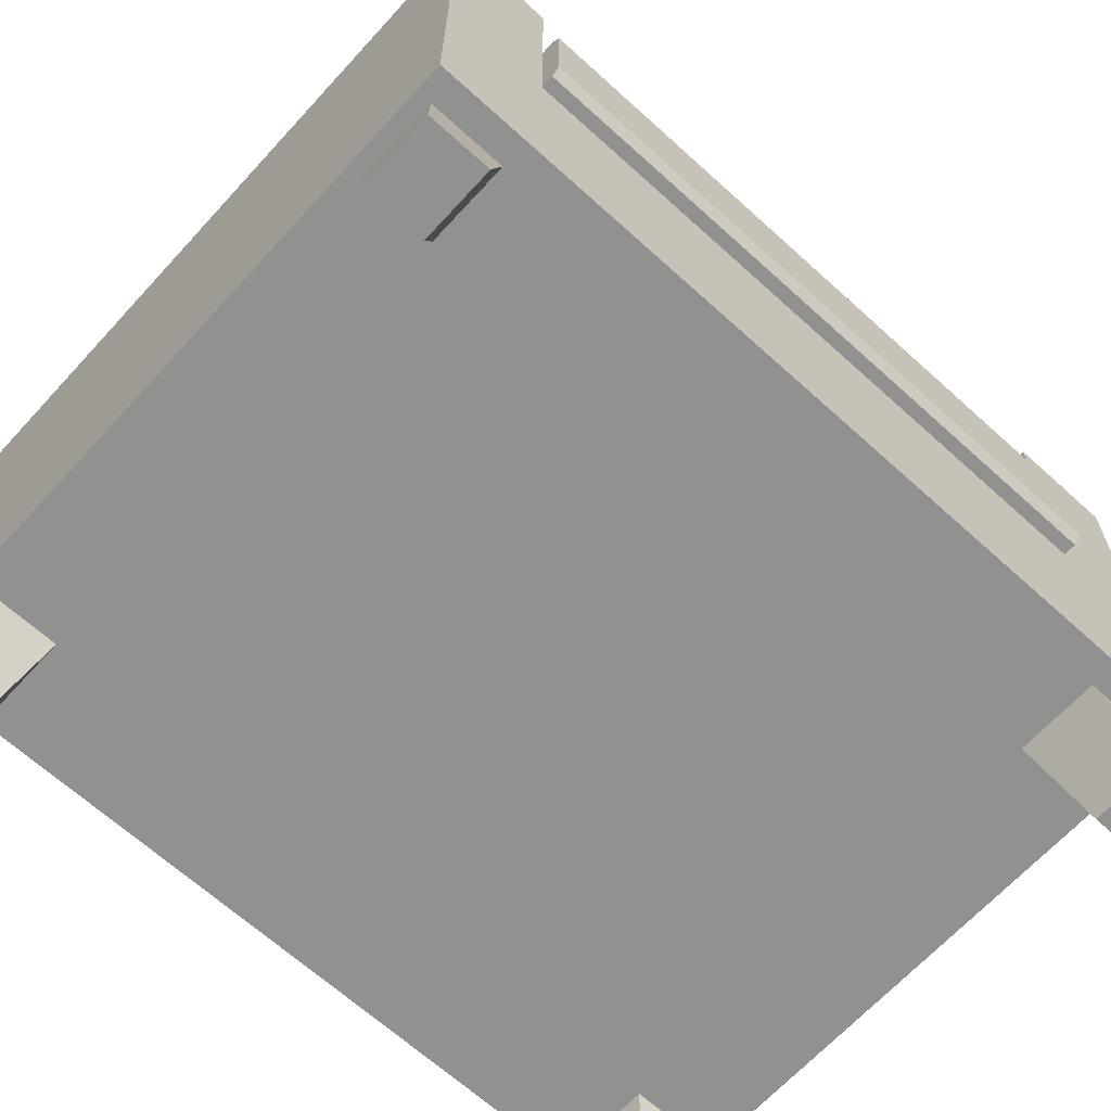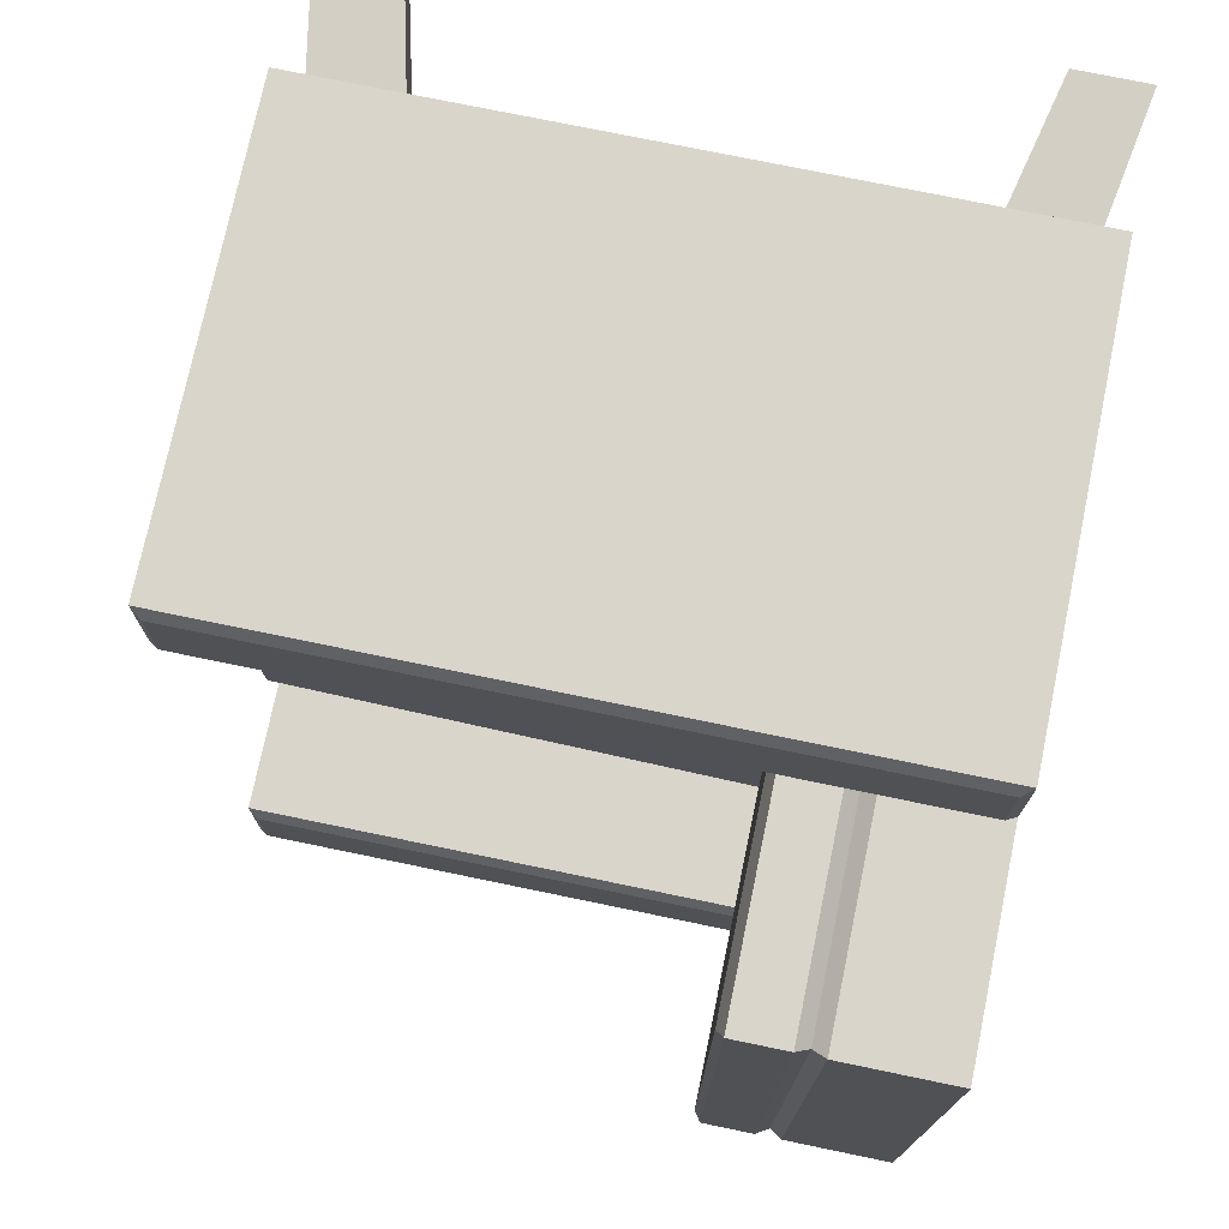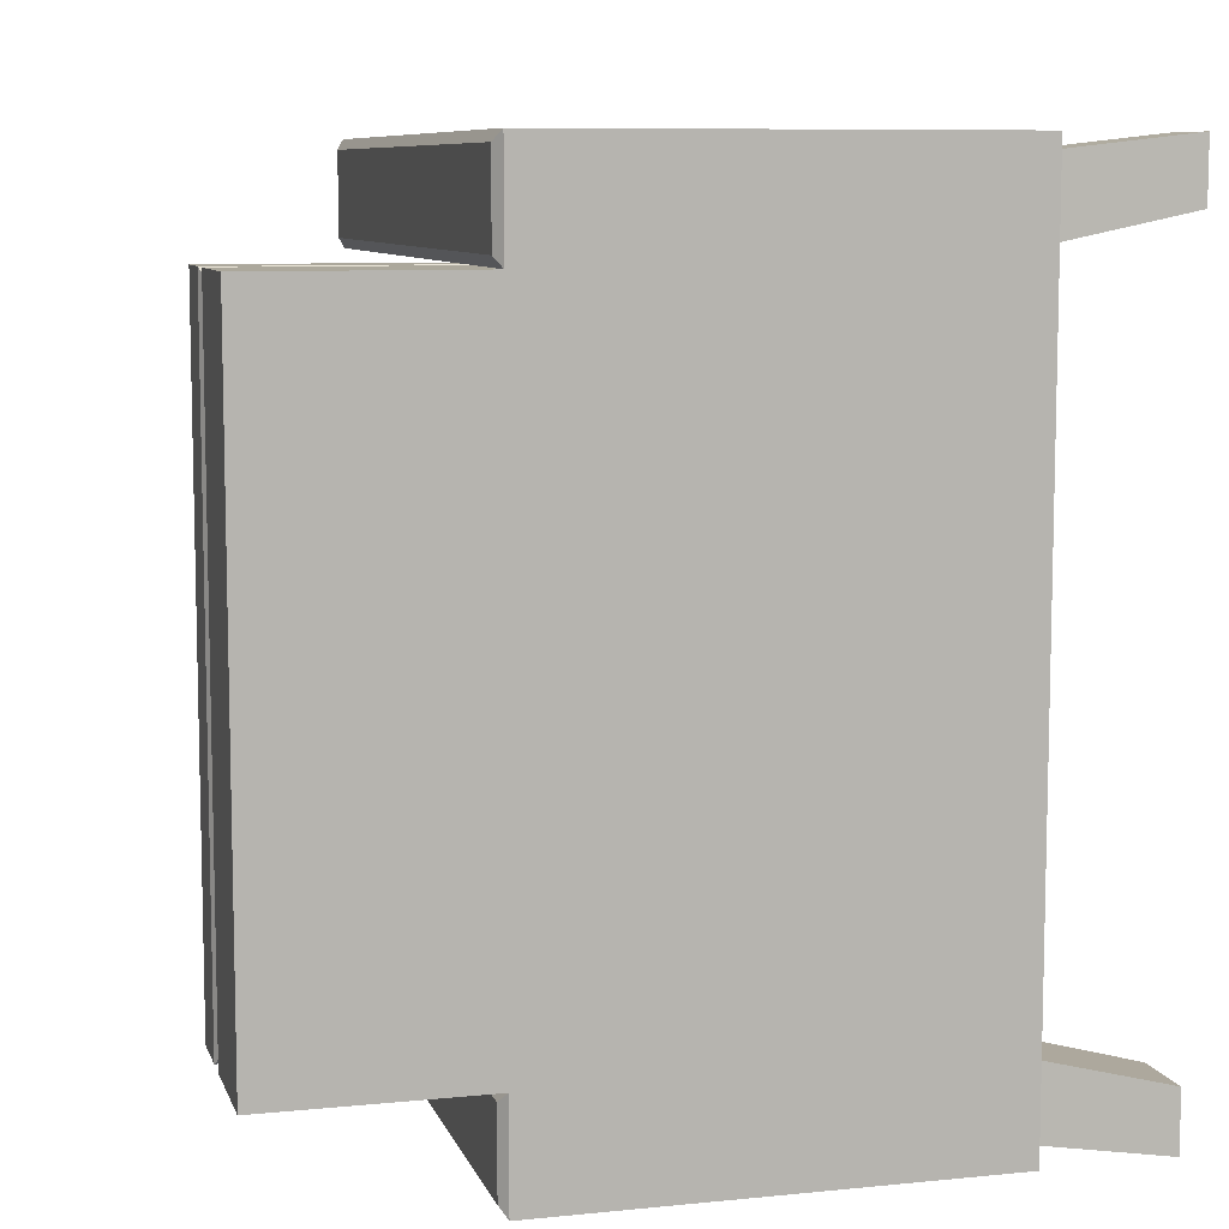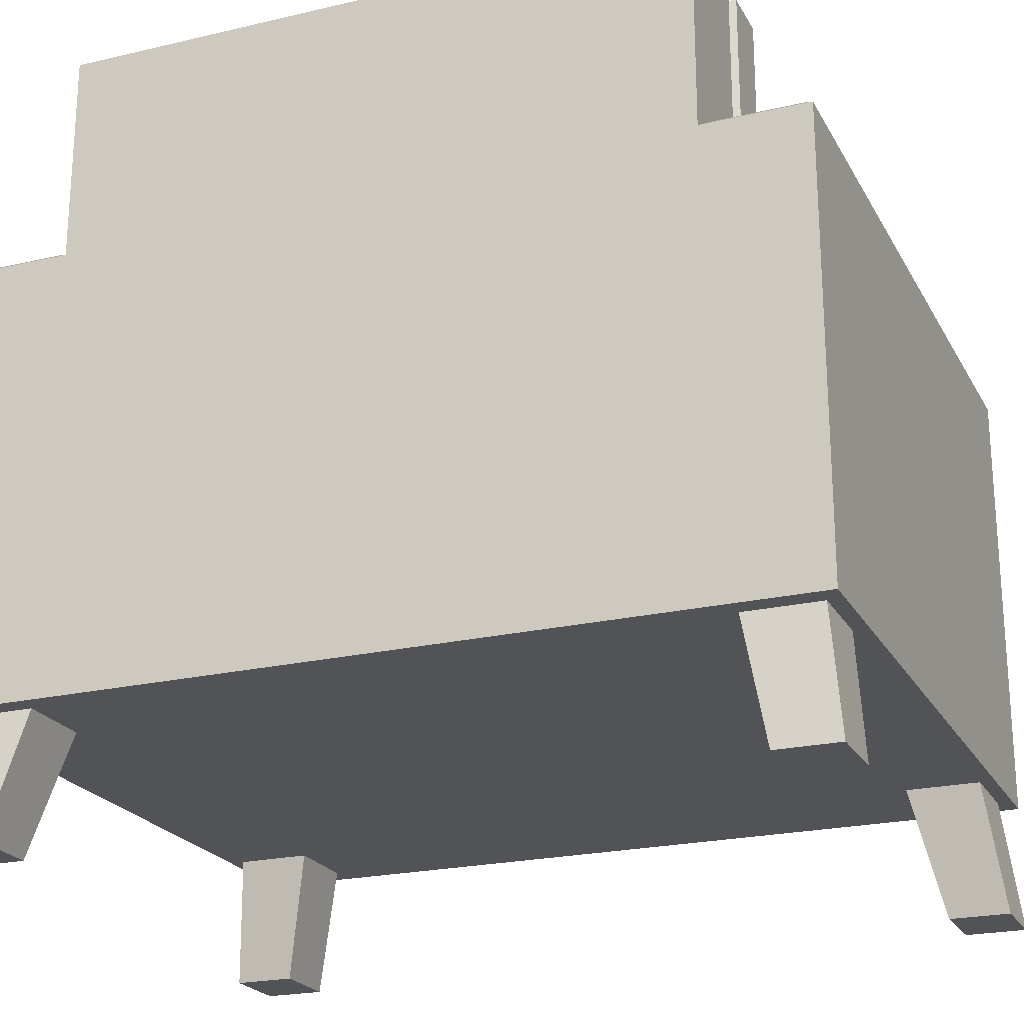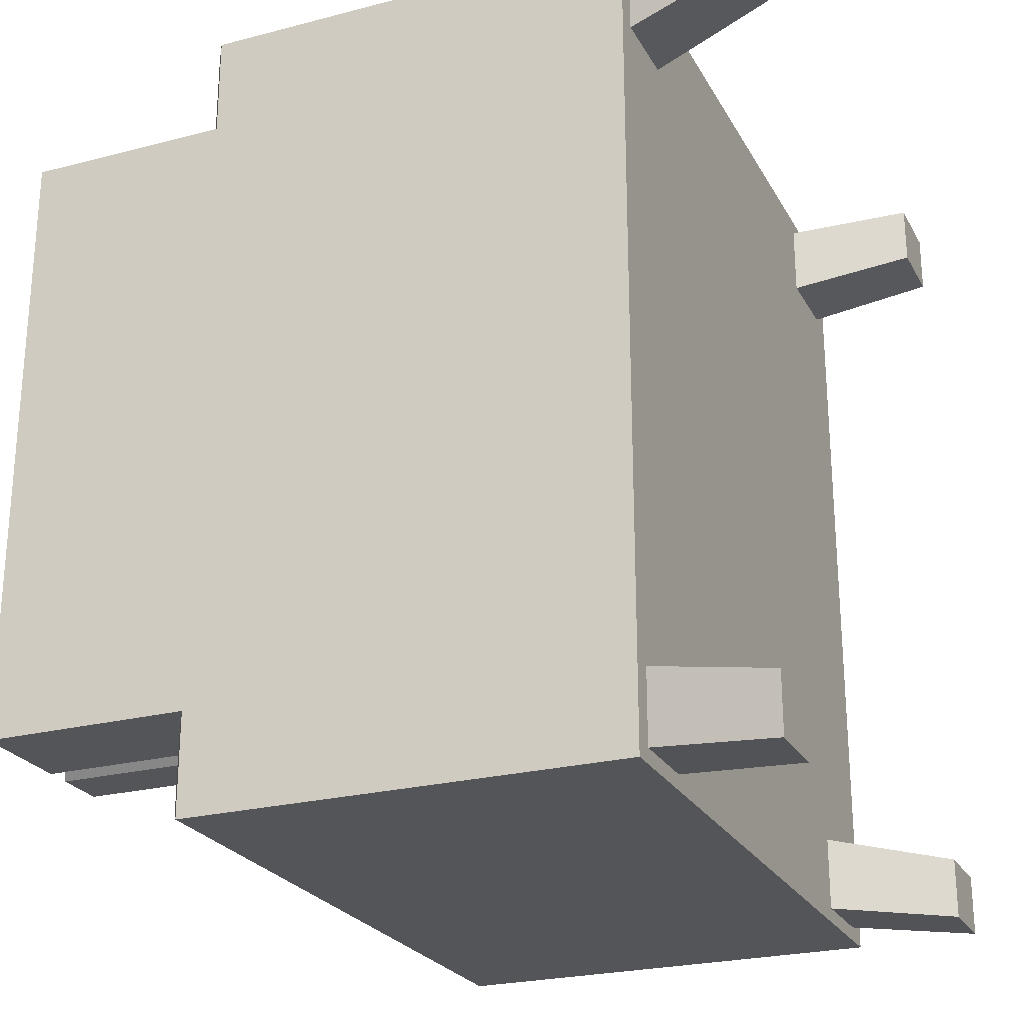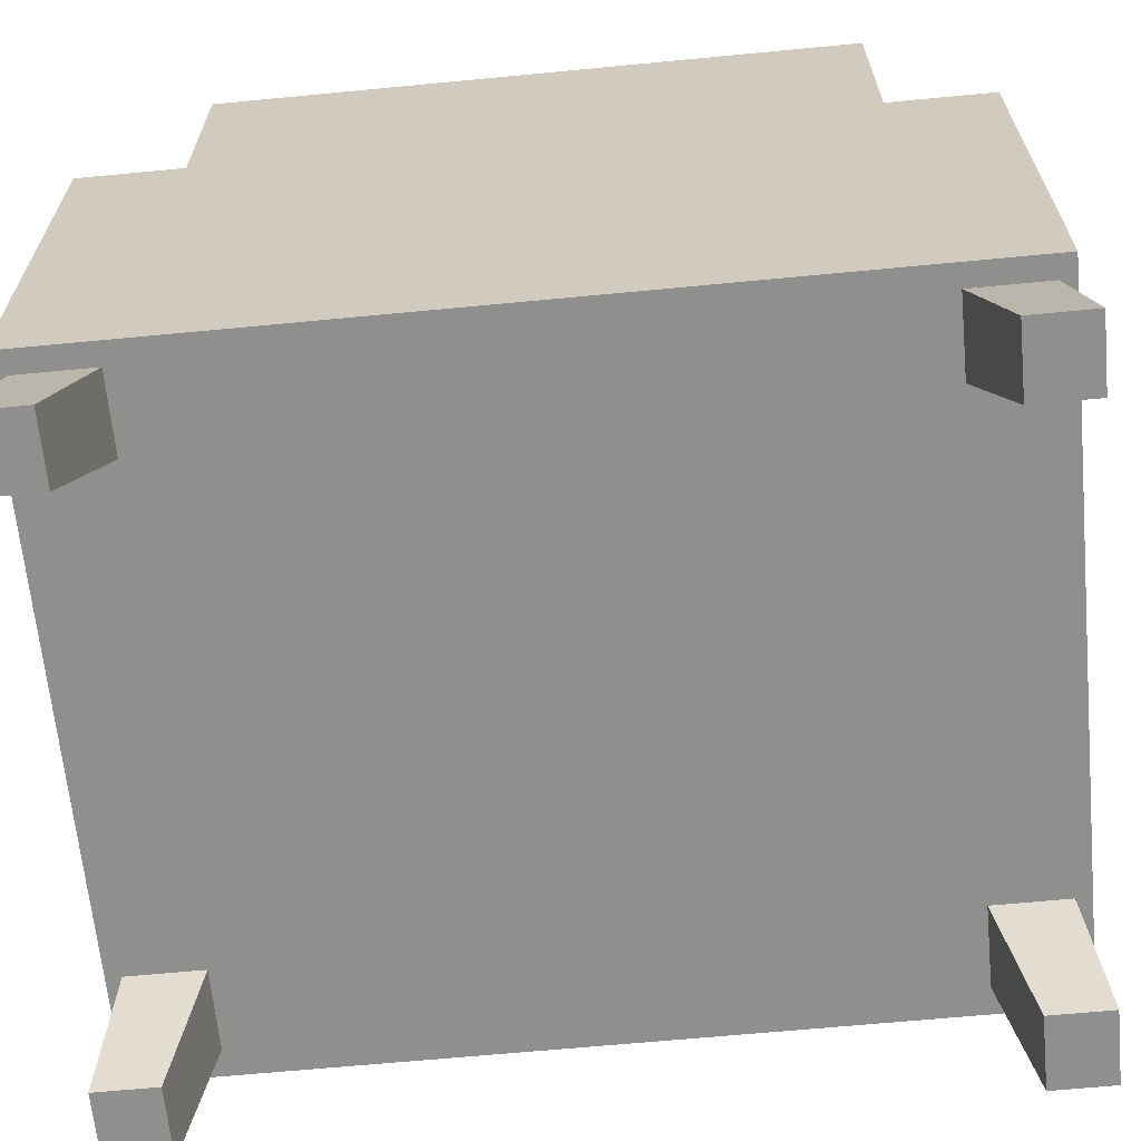
<metadata>
{"format":"obj","ext":"obj","renderer":"f3d","projection":"perspective","resolution":1024,"background":"white","views":[{"elev":-65.9,"azim":47.6,"up":"+Y"},{"elev":74.5,"azim":-168.3,"up":"+Z"},{"elev":8.5,"azim":-105.2,"up":"+Z"},{"elev":-22.4,"azim":-67.9,"up":"+Y"},{"elev":-24.6,"azim":-67.0,"up":"+Z"},{"elev":-65.1,"azim":-84.5,"up":"+Y"}]}
</metadata>
<code>
o MiniSofa_Cube.007
v -9.125 0.2135 7.076
v -8.995 0.2135 7.076
v -8.959 1.298 7.121
v -9.161 0.7052 7.101
v -8.068 0.2135 7.076
v -8.022 0.7052 7.101
v -9.161 1.309 7.101
v -8.959 0.7052 6.927
v -8.995 0.2135 6.952
v -8.068 0.2135 6.952
v -8.022 0.7052 6.927
v -9.161 0.7052 6.927
v -9.125 0.2135 6.952
v -9.144 0.9695 7.084
v -9.144 0.9695 6.944
v -8.959 0.9695 7.084
v -8.039 0.9695 7.084
v -8.959 0.9695 6.944
v -8.039 0.9695 6.944
v -8.022 0.5467 7.101
v -9.161 0.5467 7.101
v -8.959 0.5467 6.927
v -8.022 0.5467 6.927
v -9.161 0.5467 6.927
v -8.959 0.7549 7.101
v -8.959 0.6939 7.121
v -8.836 0.772 7.141
v -8.836 1.296 7.141
v -8.849 0.7052 7.101
v -8.849 1.309 7.101
v -8.98 0.7052 7.101
v -8.937 0.7052 7.101
v -8.959 0.7052 7.122
v -8.959 0.7267 7.101
v -8.937 0.7052 7.101
v -8.959 0.7267 7.101
v -8.937 1.309 7.101
v -8.98 1.309 7.101
v -7.987 0.5602 7.101
v -8.001 0.5467 7.101
v -8.002 0.7406 7.101
v -7.987 0.7254 7.101
v -7.998 0.7298 7.101
v -9.161 0.9576 7.101
v -9.161 0.9576 6.927
v -8.959 0.9576 7.101
v -8.022 0.9576 7.101
v -8.959 0.9576 6.927
v -8.022 0.9576 6.927
v -8.205 0.2135 7.076
v -8.205 0.2135 6.952
v -8.25 0.7052 6.927
v -8.25 0.9576 7.101
v -8.25 0.9576 6.927
v -8.25 0.5467 6.927
v -8.263 0.9695 7.084
v -8.263 0.9695 6.944
v -8.959 0.2135 7.101
v -9.161 0.2135 7.101
v -8.959 0.2135 6.927
v -9.161 0.2135 6.927
v -8.022 0.2135 7.101
v -8.022 0.2135 6.927
v -8.25 0.2135 7.101
v -8.25 0.2135 6.927
v -9.044 0.003531 7.029
v -9.16 0.003531 7.029
v -9.044 0.003531 6.928
v -9.16 0.003531 6.928
v -8.033 0.003531 7.029
v -8.033 0.003531 6.928
v -8.155 0.003531 7.029
v -8.155 0.003531 6.928
v -9.125 0.2135 8.184
v -8.995 0.2135 8.184
v -8.959 1.298 8.139
v -9.161 0.7052 8.159
v -8.068 0.2135 8.184
v -8.022 0.7052 8.159
v -9.161 1.309 8.159
v -8.959 0.7052 8.332
v -8.995 0.2135 8.307
v -8.068 0.2135 8.307
v -8.022 0.7052 8.332
v -9.161 0.7052 8.332
v -9.125 0.2135 8.307
v -9.144 0.9695 8.176
v -9.144 0.9695 8.315
v -8.959 0.9695 8.176
v -8.039 0.9695 8.176
v -8.959 0.9695 8.315
v -8.039 0.9695 8.315
v -8.022 0.5467 8.159
v -9.161 0.5467 8.159
v -8.959 0.5467 8.332
v -8.022 0.5467 8.332
v -9.161 0.5467 8.332
v -8.959 0.7549 8.159
v -8.959 0.6939 8.139
v -8.836 0.772 8.119
v -8.836 1.296 8.119
v -8.849 0.7052 8.159
v -8.849 1.309 8.159
v -8.98 0.7052 8.159
v -8.937 0.7052 8.159
v -8.959 0.7052 8.138
v -8.959 0.7267 8.159
v -8.937 0.7052 8.159
v -8.959 0.7267 8.159
v -8.937 1.309 8.159
v -8.98 1.309 8.159
v -7.987 0.5602 8.159
v -8.001 0.5467 8.159
v -8.002 0.7406 8.159
v -7.987 0.7254 8.159
v -7.998 0.7298 8.159
v -9.161 0.9576 8.159
v -9.161 0.9576 8.332
v -8.959 0.9576 8.159
v -8.022 0.9576 8.159
v -8.959 0.9576 8.332
v -8.022 0.9576 8.332
v -8.205 0.2135 8.184
v -8.205 0.2135 8.307
v -8.25 0.7052 8.332
v -8.25 0.9576 8.159
v -8.25 0.9576 8.332
v -8.25 0.5467 8.332
v -8.263 0.9695 8.176
v -8.263 0.9695 8.315
v -8.959 0.2135 8.159
v -9.161 0.2135 8.159
v -8.959 0.2135 8.332
v -9.161 0.2135 8.332
v -8.022 0.2135 8.159
v -8.022 0.2135 8.332
v -8.25 0.2135 8.159
v -8.25 0.2135 8.332
v -9.044 0.003531 8.231
v -9.16 0.003531 8.231
v -9.044 0.003531 8.332
v -9.16 0.003531 8.332
v -8.033 0.003531 8.231
v -8.033 0.003531 8.332
v -8.155 0.003531 8.231
v -8.155 0.003531 8.332
f 5 50 72 70
f 50 51 73 72
f 66 67 69 68
f 70 72 73 71
f 10 5 70 71
f 13 9 68 69
f 51 10 71 73
f 9 2 66 68
f 1 13 69 67
f 2 1 67 66
f 78 143 145 123
f 123 145 146 124
f 139 141 142 140
f 143 144 146 145
f 83 144 143 78
f 86 142 141 82
f 124 146 144 83
f 82 141 139 75
f 74 140 142 86
f 75 139 140 74
f 8 12 45 48
f 21 4 12 24
f 38 111 76 3
f 137 64 62 135
f 22 60 61 24
f 55 52 11 23
f 20 62 63 23
f 64 58 60 65
f 12 4 44 45
f 14 16 18 15
f 56 17 19 57
f 52 8 48 54
f 6 11 49 47
f 31 4 7 38
f 6 20 23 11
f 65 55 23 63
f 8 22 24 12
f 135 62 20 93
f 59 21 24 61
f 36 35 6 47 53 46
f 77 80 7 4
f 131 58 64 137
f 21 94 77 4
f 4 31 36 46 44
f 31 26 32 33 34 35 36
f 7 80 111 38
f 3 26 31 38
f 14 15 45 44
f 56 16 46 53
f 16 14 44 46
f 57 19 49 54
f 15 18 48 45
f 19 17 47 49
f 18 57 54 48
f 17 56 53 47
f 131 132 59 58
f 60 22 55 65
f 11 52 54 49
f 16 56 57 18
f 22 8 52 55
f 1 2 58 59
f 9 13 61 60
f 13 1 59 61
f 5 10 63 62
f 2 9 60 58
f 50 5 62 64
f 10 51 65 63
f 51 50 64 65
f 81 121 118 85
f 94 97 85 77
f 95 97 134 133
f 128 96 84 125
f 93 96 136 135
f 137 138 133 131
f 85 118 117 77
f 87 88 91 89
f 129 130 92 90
f 125 127 121 81
f 79 120 122 84
f 104 111 80 77
f 79 84 96 93
f 138 136 96 128
f 81 85 97 95
f 132 134 97 94
f 109 119 126 120 79 108
f 77 117 119 109 104
f 104 109 108 107 106 105 99
f 76 111 104 99
f 87 117 118 88
f 129 126 119 89
f 89 119 117 87
f 130 127 122 92
f 88 118 121 91
f 92 122 120 90
f 91 121 127 130
f 90 120 126 129
f 133 138 128 95
f 84 122 127 125
f 89 91 130 129
f 95 128 125 81
f 74 132 131 75
f 82 133 134 86
f 86 134 132 74
f 78 135 136 83
f 75 131 133 82
f 123 137 135 78
f 83 136 138 124
f 124 138 137 123
f 59 132 94 21
f 32 37 30 29
f 100 102 29 27
f 39 112 113 40
f 28 101 100 27
f 20 6 43 42 39 40
f 3 76 110 37
f 107 98 25 34 33 106
f 29 102 105 106 33 32
f 110 103 30 37
f 28 27 29 30
f 30 103 101 28
f 40 113 93 20
f 6 35 34 25 41 43
f 37 32 26 3
f 41 114 115 42
f 41 42 43
f 114 41 25 98
f 112 39 42 115
f 105 102 103 110
f 93 113 112 115 116 79
f 101 103 102 100
f 79 116 114 98 107 108
f 110 76 99 105
f 114 116 115

</code>
